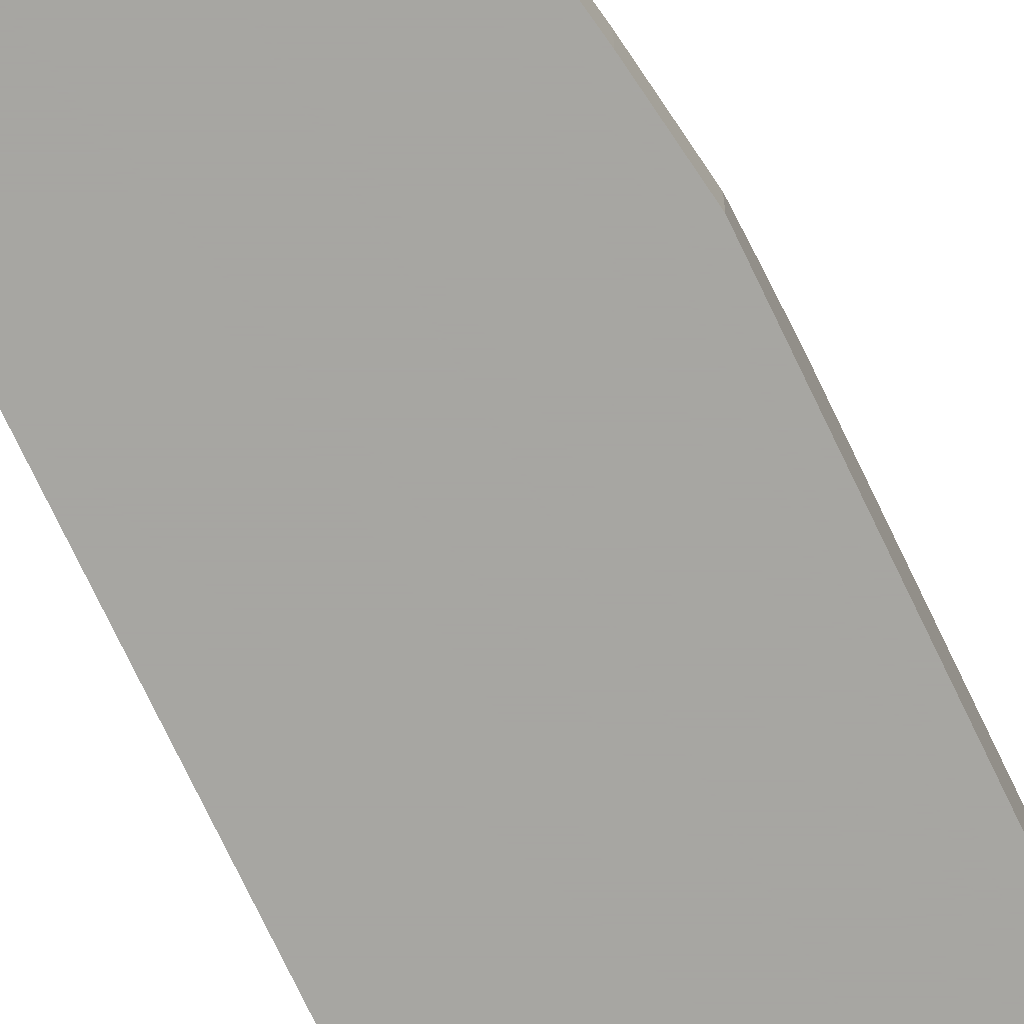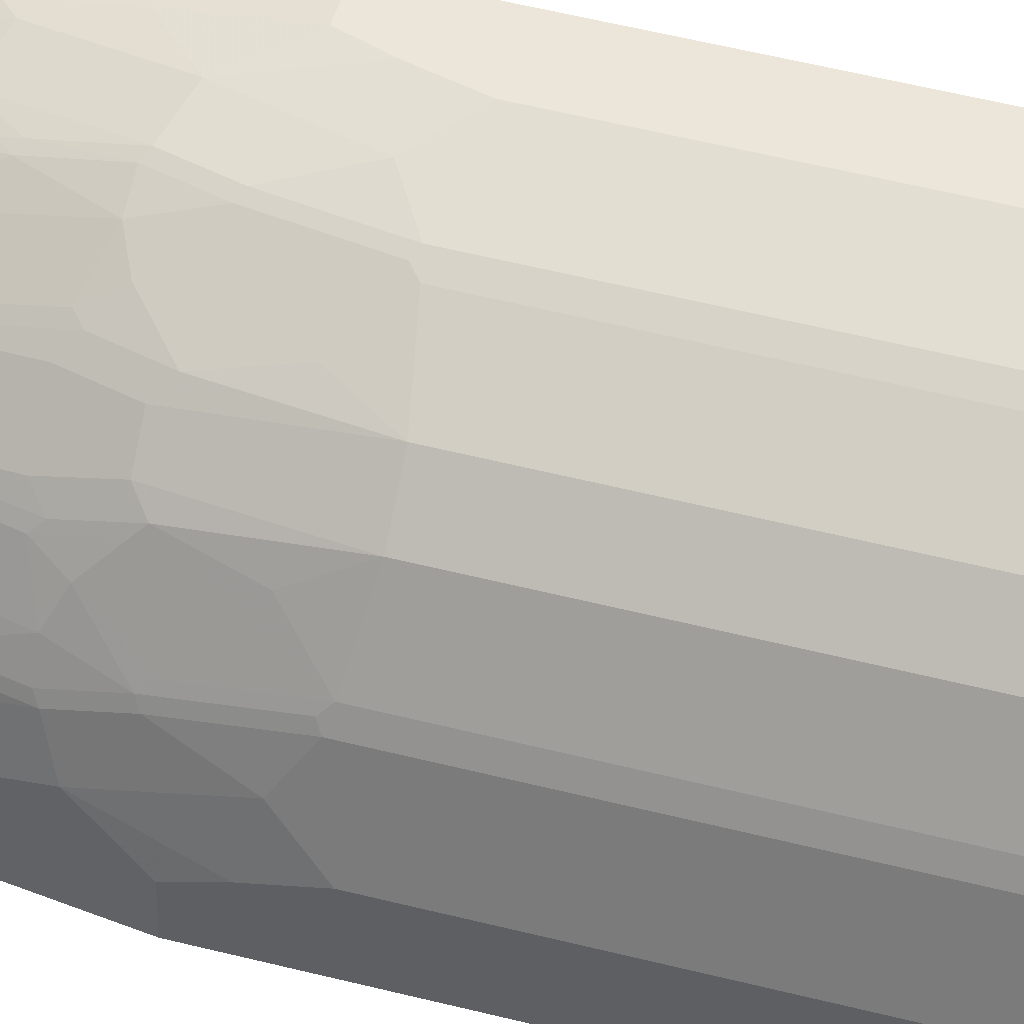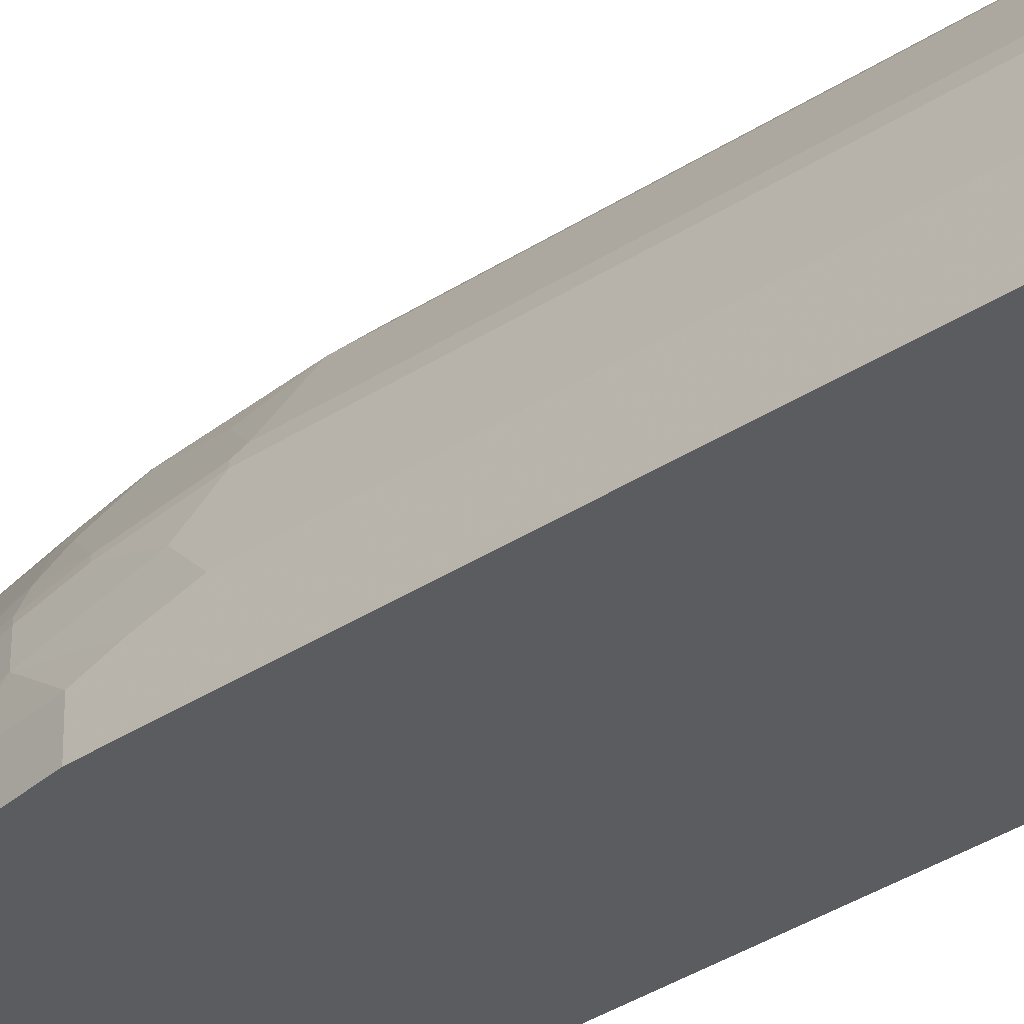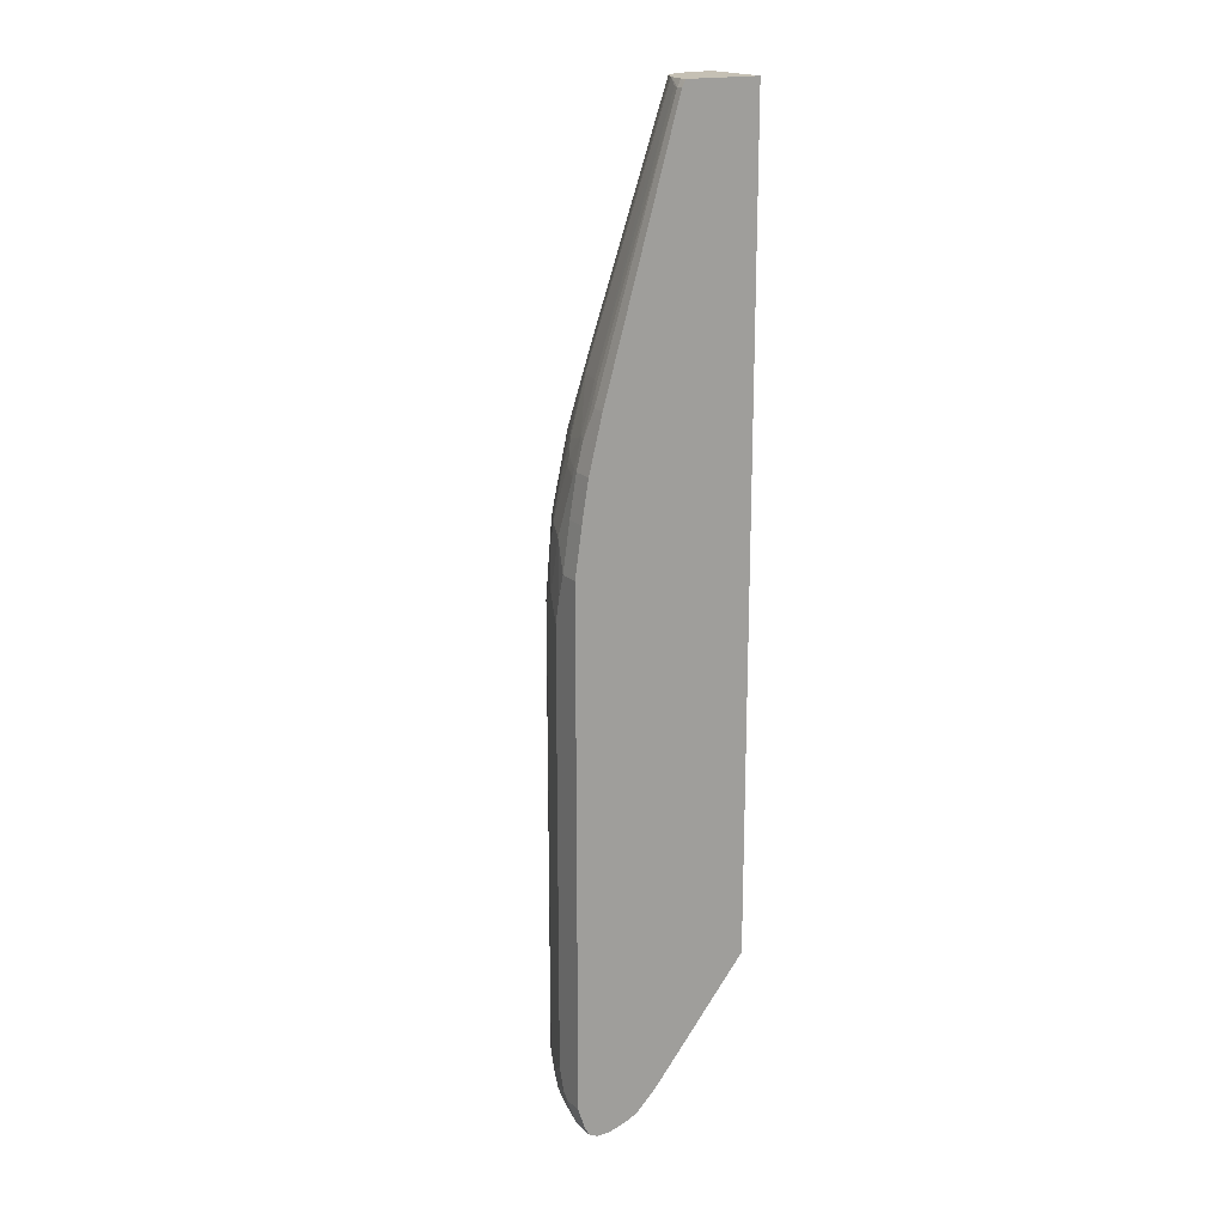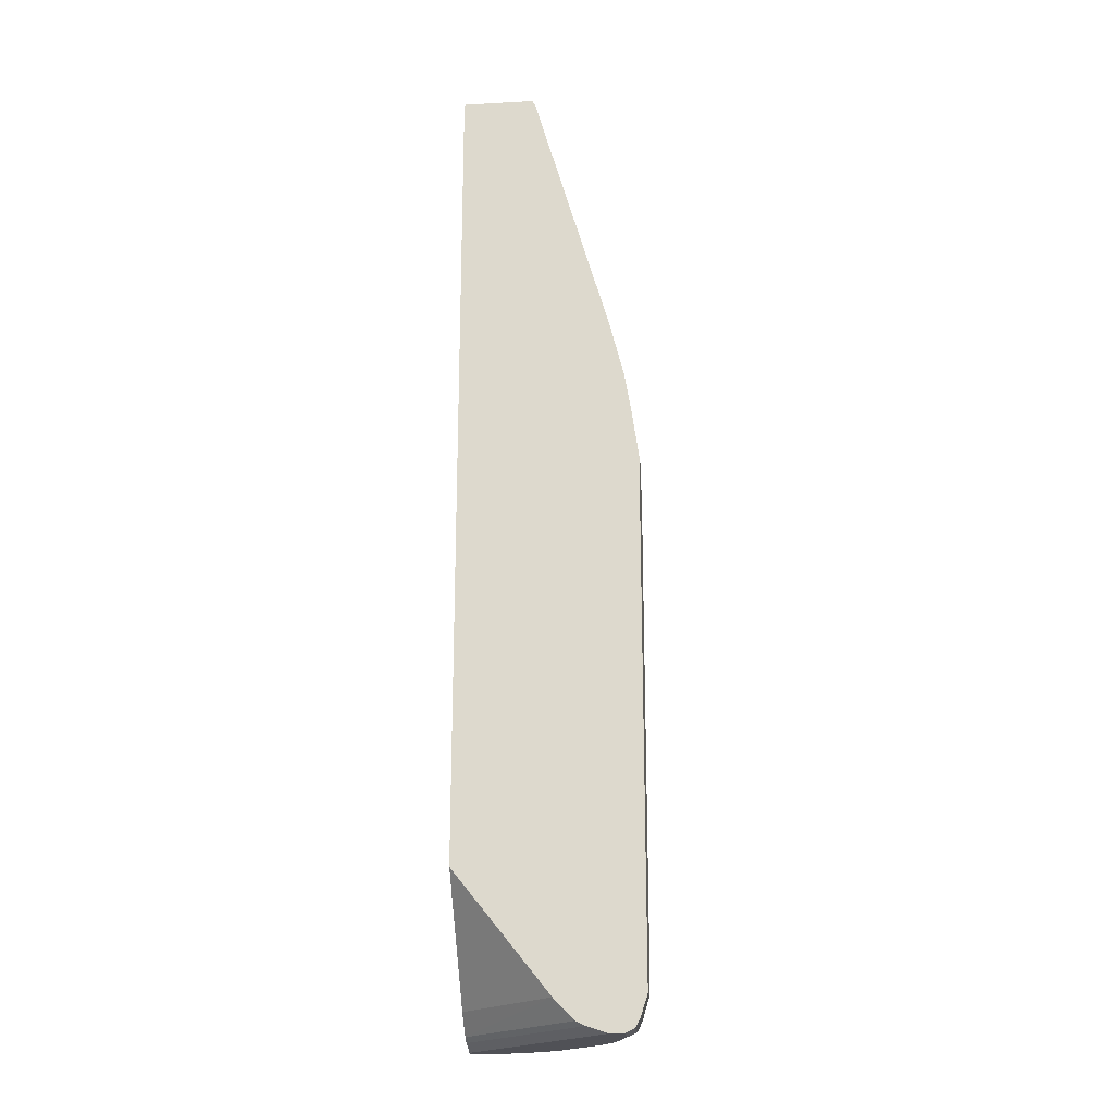
<metadata>
{"format":"obj","ext":"obj","renderer":"f3d","projection":"perspective","resolution":1024,"background":"white","views":[{"elev":-74.0,"azim":-154.5,"up":"+Z"},{"elev":47.4,"azim":-73.5,"up":"+Z"},{"elev":-34.3,"azim":-48.2,"up":"+Z"},{"elev":18.2,"azim":59.3,"up":"+Y"},{"elev":-20.5,"azim":-174.3,"up":"+Y"}]}
</metadata>
<code>
v -0.03099 -0.8982 0.2684
v 0.000493 -0.8982 0.2684
v -0.04131 -0.8878 0.2684
v -0.0396 -0.8965 0.2667
v -0.05163 -0.9188 0.2581
v -0.03099 -0.9292 0.2581
v 0.000493 -0.9292 0.2581
v 0.000493 -0.1239 0.2684
v -0.08262 -0.8775 0.2581
v -0.07227 -0.8982 0.2581
v -0.09294 -0.9188 0.2478
v -0.05163 -0.8568 0.2684
v -0.06711 -0.9239 0.2529
v -0.04647 -0.9343 0.2529
v -0.03442 -0.9429 0.2512
v 0.000493 -0.9429 0.2512
v 0.000493 -0.05173 0.2581
v -0.03099 -0.1239 0.2684
v -0.1136 -0.8672 0.2478
v -0.1033 -0.8982 0.2478
v -0.08262 -0.1652 0.2581
v -0.1084 -0.9136 0.2426
v -0.105 -0.9309 0.2392
v -0.05163 -0.1962 0.2684
v -0.08778 -0.9343 0.2426
v -0.07572 -0.9429 0.2409
v -0.04131 -0.9497 0.2374
v 0.000493 -0.9493 0.2385
v 0.000493 -0.9449 0.2472
v 0.000493 0.01026 0.2478
v -0.03099 -0.05173 0.2581
v -0.06195 -0.08272 0.2581
v -0.04131 -0.1549 0.2684
v -0.1273 -0.8706 0.2409
v -0.1136 -0.1859 0.2478
v -0.117 -0.9016 0.2409
v -0.07227 -0.1239 0.2581
v -0.1033 -0.1136 0.2478
v -0.1273 -0.9222 0.2306
v -0.1187 -0.9343 0.2323
v -0.1067 -0.9429 0.2306
v -0.1033 -0.9497 0.2168
v 0.000493 -0.9497 0.2374
v -0.03099 0.01026 0.2478
v 0.000493 0.09291 0.2271
v -0.09294 -0.07239 0.2478
v -0.04131 -7.418e-05 0.2478
v -0.1789 -0.8602 0.2099
v -0.1583 -0.8912 0.2202
v -0.1273 -0.1893 0.2409
v -0.1205 -0.1825 0.2443
v -0.09981 -0.06885 0.2443
v -0.1101 -0.1102 0.2443
v -0.1686 -0.9119 0.2099
v -0.16 -0.9239 0.2116
v -0.1497 -0.9343 0.2116
v -0.1187 -0.9446 0.2219
v -0.1342 -0.9497 0.1961
v -0.1497 -0.9446 0.2013
v 0.000493 -0.9497 0.2168
v -0.04131 0.01153 0.2452
v -0.03099 0.05158 0.2374
v -0.04131 0.05285 0.2349
v 0.000493 0.4852 0.1136
v -0.02067 0.09291 0.2271
v -0.07227 0.01026 0.2374
v -0.09294 -0.02074 0.2374
v -0.07227 0.02186 0.2349
v -0.2099 -0.8602 0.1789
v -0.1789 -0.1996 0.2099
v -0.1308 -0.1308 0.234
v -0.1686 -0.1068 0.2099
v -0.1583 -0.1584 0.2202
v -0.09981 -0.01734 0.234
v -0.1205 -0.06885 0.234
v -0.1411 -0.07918 0.2237
v -0.148 -0.08612 0.2202
v -0.2099 -0.9119 0.1686
v -0.1686 -0.9326 0.1996
v -0.1445 -0.9497 0.1858
v -0.2013 -0.9446 0.1497
v -0.1738 -0.948 0.1635
v -0.1652 -0.9497 0.1652
v -0.2168 -0.9497 -0.002753
v -0.1858 -0.9395 -0.002753
v 0.000493 -0.9395 0.1858
v -0.03099 0.1238 0.2168
v -0.04131 0.1252 0.2142
v -0.08262 0.1252 0.2039
v -0.08262 0.04125 0.2271
v 0.000493 0.4923 0.11
v -0.01033 0.4852 0.1136
v -0.09294 -0.009132 0.2349
v -0.2409 -0.8706 0.1274
v -0.2202 -0.8912 0.1583
v -0.2099 -0.1996 0.1789
v -0.1789 -0.09645 0.1996
v -0.1514 -0.05852 0.2133
v -0.1583 -0.06546 0.2099
v -0.1686 -0.05513 0.1996
v -0.08949 0.04465 0.2237
v -0.1205 0.02398 0.2133
v -0.1514 0.03432 0.1927
v -0.2306 -0.9222 0.1274
v -0.2116 -0.9239 0.16
v -0.1996 -0.9326 0.1686
v -0.222 -0.9446 0.1188
v -0.1961 -0.9497 0.1342
v -0.1944 -0.948 0.1428
v -0.2116 -0.9343 0.1497
v -0.2374 -0.9497 -0.002753
v -0.1771 -0.9351 -0.002753
v -0.172 -0.9326 -0.002753
v 0.000493 -0.9326 0.1721
v -0.02067 0.4865 0.111
v -0.04131 0.4958 0.1032
v -0.08778 0.1264 0.2013
v -0.0421 0.4958 0.1029
v -0.04903 0.4958 0.1
v 0.000493 0.4958 0.1082
v -0.01033 0.4958 0.1082
v -0.04092 0.4958 0.1033
v -0.2478 -0.8672 0.1136
v -0.2409 -0.9016 0.117
v -0.2409 -0.1893 0.1274
v -0.1996 -0.09645 0.1789
v -0.2099 -0.1068 0.1686
v -0.2202 -0.1584 0.1583
v -0.1583 0.02752 0.1893
v -0.1686 0.02752 0.1789
v -0.1084 0.05413 0.2116
v -0.1101 0.04465 0.2133
v -0.1187 0.03347 0.2116
v -0.1497 0.0438 0.191
v -0.2323 -0.9343 0.1188
v -0.2306 -0.9429 0.1067
v -0.2168 -0.9497 0.1033
v -0.2374 -0.9497 0.04132
v -0.243 -0.947 -0.002753
v -0.1411 -0.9016 -0.002753
v 0.000493 -0.9016 0.1411
v -0.1291 0.1161 0.1807
v -0.1394 0.06446 0.191
v -0.07188 0.4958 0.08796
v 0.000493 0.4958 -0.002753
v -0.2684 -0.8568 0.05164
v -0.2581 -0.8775 0.0826
v -0.2478 -0.8982 0.1033
v -0.2478 -0.1859 0.1136
v -0.2426 -0.9136 0.1084
v -0.2134 -0.09985 0.1617
v -0.2409 -0.1171 0.117
v -0.2443 -0.1102 0.1101
v -0.2443 -0.1825 0.1205
v -0.1996 -0.05513 0.1686
v -0.2099 -0.06546 0.1583
v -0.1291 0.1471 0.1703
v -0.1376 0.1307 0.1686
v -0.07572 0.492 0.08605
v -0.1893 0.02752 0.1583
v -0.1411 0.05498 0.1927
v -0.2392 -0.9309 0.105
v -0.2409 -0.9222 0.1067
v -0.2512 -0.9429 0.04474
v -0.2409 -0.9326 0.09638
v -0.245 -0.946 -0.002753
v 0.000493 -0.7247 -0.002753
v -0.07477 0.4958 0.08509
v -0.1082 0.4958 -0.002753
v -0.2684 -0.8878 0.04132
v -0.2684 -0.1962 0.05164
v -0.2581 -0.8982 0.07227
v -0.2478 -0.9188 0.09292
v -0.2478 -0.1136 0.1033
v -0.2581 -0.1652 0.0826
v -0.2134 -0.05852 0.1514
v -0.2237 -0.07918 0.1411
v -0.234 -0.06885 0.1205
v -0.2443 -0.06885 0.09983
v -0.08604 0.492 0.07572
v -0.1686 0.1307 0.1376
v -0.1703 0.1471 0.1291
v -0.191 0.0438 0.1497
v -0.1927 0.03432 0.1514
v -0.2529 -0.9343 0.05679
v -0.2512 -0.9429 -0.002753
v -0.2581 -0.9292 0.04132
v -0.08509 0.4958 0.07477
v -0.1096 0.4931 -0.002753
v -0.1082 0.4958 0.01034
v -0.2684 -0.8982 0.03099
v -0.2667 -0.8965 0.03959
v -0.2564 -0.9068 0.07057
v -0.2684 -0.1549 0.04132
v -0.2478 -0.07239 0.09292
v -0.2581 -0.08272 0.06197
v -0.2581 -0.1239 0.07227
v -0.234 -0.01734 0.09983
v -0.2134 0.02398 0.1205
v -0.2374 -0.02074 0.09292
v -0.08796 0.4958 0.07187
v -0.1807 0.1161 0.1291
v -0.191 0.06446 0.1394
v -0.1927 0.05498 0.1411
v -0.2116 0.03347 0.1188
v -0.2581 -0.9292 -0.002753
v -0.1136 0.4852 -0.002753
v -0.1136 0.4852 0.01034
v -0.1033 0.4958 0.04092
v -0.2684 -0.8982 -0.002753
v -0.2684 -0.1239 0.03099
v -0.2374 0.01026 0.07227
v -0.2478 -7.418e-05 0.04132
v -0.2581 -0.05173 0.03099
v -0.2349 -0.009132 0.09292
v -0.2134 0.06531 0.09983
v -0.2237 0.04465 0.0895
v -0.2271 0.04125 0.0826
v -0.1 0.4958 0.04904
v -0.2013 0.1264 0.08777
v -0.2116 0.07479 0.0981
v -0.2271 0.09291 -0.002753
v -0.111 0.4865 0.02066
v -0.1032 0.4958 0.04132
v -0.2271 0.09291 0.02066
v -0.2168 0.1238 0.03099
v -0.2142 0.1252 0.04132
v -0.2684 -0.1239 -0.002753
v -0.2349 0.02186 0.07227
v -0.2452 0.01153 0.04132
v -0.2478 0.01026 0.03099
v -0.2581 -0.05173 -0.002753
v -0.2142 0.07352 0.09292
v -0.2039 0.1252 0.0826
v -0.2349 0.05285 0.04132
v -0.2349 0.03219 0.06197
v -0.1029 0.4958 0.04211
v -0.2478 0.01026 -0.002753
v -0.2374 0.05158 0.03099
f 130 180 160
f 131 143 161
f 131 161 134
f 131 134 133
f 134 143 142
f 130 159 180
f 134 142 157
f 135 162 136
f 135 150 163
f 135 163 173
f 134 161 143
f 129 159 130
f 129 157 158
f 129 158 159
f 125 128 127
f 129 134 157
f 127 176 151
f 127 156 176
f 126 155 156
f 125 154 149
f 125 153 154
f 125 152 153
f 125 151 152
f 125 127 151
f 135 173 162
f 124 148 150
f 126 156 127
f 146 211 228
f 136 138 137
f 151 177 152
f 151 176 177
f 123 171 146
f 150 173 163
f 149 175 171
f 149 174 175
f 149 153 174
f 149 154 153
f 148 173 150
f 147 173 148
f 147 172 173
f 147 170 172
f 136 164 138
f 146 191 170
f 146 228 210
f 146 194 211
f 146 171 194
f 146 170 147
f 144 159 157
f 144 168 159
f 142 144 157
f 140 167 141
f 139 164 166
f 138 164 139
f 136 165 164
f 136 162 165
f 146 210 191
f 123 149 171
f 105 110 106
f 123 146 147
f 104 124 150
f 103 134 129
f 103 133 134
f 102 133 103
f 102 131 133
f 102 132 131
f 101 131 132
f 101 117 131
f 100 129 130
f 99 129 100
f 98 129 99
f 98 103 129
f 104 150 135
f 97 155 126
f 97 130 160
f 97 100 130
f 96 128 125
f 96 127 128
f 96 126 127
f 94 149 123
f 94 125 149
f 94 124 95
f 94 148 124
f 94 123 148
f 152 177 153
f 92 122 115
f 97 160 155
f 123 147 148
f 104 135 105
f 107 110 135
f 117 144 142
f 117 119 144
f 117 143 131
f 117 142 143
f 116 119 118
f 116 144 119
f 116 168 144
f 116 188 168
f 116 201 188
f 116 219 201
f 116 237 219
f 116 224 237
f 105 135 110
f 116 209 224
f 116 169 190
f 116 145 169
f 116 120 145
f 116 121 120
f 116 122 121
f 115 122 116
f 114 140 141
f 113 140 114
f 111 138 139
f 107 137 108
f 107 136 137
f 107 135 136
f 116 190 209
f 153 177 178
f 196 231 214
f 153 179 174
f 212 218 229
f 211 232 228
f 211 214 232
f 208 227 223
f 208 226 227
f 208 225 226
f 208 224 209
f 208 223 224
f 207 225 208
f 207 222 225
f 205 221 216
f 203 221 204
f 202 220 221
f 202 221 203
f 201 220 202
f 201 219 220
f 200 218 212
f 200 215 218
f 199 205 216
f 198 217 215
f 198 216 217
f 198 199 216
f 198 215 200
f 196 214 211
f 196 213 231
f 212 229 230
f 212 230 213
f 213 230 231
f 214 231 238
f 92 121 122
f 230 236 235
f 229 236 230
f 227 235 234
f 227 239 235
f 226 239 227
f 225 239 226
f 224 234 237
f 224 227 234
f 223 227 224
f 222 239 225
f 222 231 239
f 195 213 196
f 222 238 231
f 220 234 233
f 219 234 220
f 219 237 234
f 218 236 229
f 218 235 236
f 218 234 235
f 217 234 218
f 217 233 234
f 217 221 233
f 216 221 217
f 215 217 218
f 214 238 232
f 220 233 221
f 195 212 213
f 195 200 212
f 194 196 211
f 173 187 185
f 173 193 187
f 172 193 173
f 171 197 194
f 171 175 197
f 170 193 172
f 170 192 193
f 170 191 192
f 169 189 190
f 164 206 186
f 164 187 206
f 164 185 187
f 174 179 195
f 164 165 185
f 162 173 185
f 162 185 165
f 160 184 176
f 160 183 184
f 160 182 183
f 160 181 182
f 160 180 181
f 159 188 180
f 159 168 188
f 157 159 158
f 156 160 176
f 155 160 156
f 164 186 166
f 153 178 179
f 174 195 196
f 174 197 175
f 194 197 196
f 190 208 209
f 189 208 190
f 189 207 208
f 187 210 206
f 187 191 210
f 187 192 191
f 187 193 192
f 184 205 199
f 184 221 205
f 184 204 221
f 183 204 184
f 174 196 197
f 183 203 204
f 182 201 202
f 182 202 183
f 180 182 181
f 180 201 182
f 180 188 201
f 179 200 195
f 179 198 200
f 178 199 198
f 178 198 179
f 176 199 178
f 176 184 199
f 176 178 177
f 183 202 203
f 91 121 92
f 35 53 51
f 90 101 93
f 27 108 137
f 27 83 108
f 27 80 83
f 27 58 80
f 27 42 58
f 26 41 27
f 23 26 25
f 23 41 26
f 23 40 41
f 22 40 23
f 22 39 40
f 22 36 39
f 21 38 35
f 21 37 38
f 21 33 37
f 21 24 33
f 20 36 22
f 19 50 34
f 19 35 50
f 19 36 20
f 19 34 36
f 18 31 32
f 18 32 33
f 17 44 31
f 17 30 44
f 27 137 138
f 27 138 111
f 27 111 84
f 27 84 60
f 40 59 57
f 40 56 59
f 39 55 40
f 39 54 55
f 39 49 54
f 38 52 53
f 38 46 52
f 36 49 39
f 35 51 50
f 35 38 53
f 34 70 48
f 34 50 70
f 15 29 16
f 34 49 36
f 32 47 46
f 32 37 33
f 32 38 37
f 32 46 38
f 31 47 32
f 31 44 47
f 30 62 44
f 30 65 62
f 30 45 65
f 27 41 42
f 27 43 28
f 27 60 43
f 34 48 49
f 15 28 29
f 15 27 28
f 15 26 27
f 2 64 45
f 2 91 64
f 2 120 91
f 2 145 120
f 2 167 145
f 2 141 167
f 2 114 141
f 2 86 114
f 2 60 86
f 2 43 60
f 2 28 43
f 2 29 28
f 2 45 30
f 2 16 29
f 1 7 2
f 1 6 7
f 1 5 6
f 1 4 5
f 1 3 4
f 1 12 3
f 1 24 12
f 1 33 24
f 1 18 33
f 1 8 18
f 1 2 8
f 230 235 239
f 2 7 16
f 40 57 41
f 2 30 17
f 3 9 10
f 14 26 15
f 14 25 26
f 13 25 14
f 13 23 25
f 11 23 13
f 11 22 23
f 11 20 22
f 9 35 19
f 9 21 35
f 9 24 21
f 9 12 24
f 9 11 10
f 2 17 8
f 9 20 11
f 8 31 18
f 8 17 31
f 6 16 7
f 6 15 16
f 6 14 15
f 5 14 6
f 5 13 14
f 5 11 13
f 4 11 5
f 3 12 9
f 3 11 4
f 3 10 11
f 9 19 20
f 91 120 121
f 40 55 56
f 42 57 59
f 82 108 83
f 82 109 108
f 81 110 107
f 81 106 110
f 81 108 109
f 81 107 108
f 78 124 104
f 78 95 124
f 78 105 106
f 78 104 105
f 75 103 98
f 75 102 103
f 75 98 76
f 74 102 75
f 74 132 102
f 74 101 132
f 74 93 101
f 72 100 97
f 72 99 100
f 72 98 99
f 72 76 98
f 72 77 76
f 70 126 96
f 70 97 126
f 70 72 97
f 84 111 139
f 84 139 166
f 84 166 186
f 84 186 206
f 89 119 117
f 89 118 119
f 89 116 118
f 89 101 90
f 89 117 101
f 88 116 89
f 88 115 116
f 88 92 115
f 87 92 88
f 86 113 114
f 86 112 113
f 85 112 86
f 70 73 72
f 84 112 85
f 84 140 113
f 84 167 140
f 84 145 167
f 84 169 145
f 84 189 169
f 84 207 189
f 84 222 207
f 84 238 222
f 84 232 238
f 84 228 232
f 84 210 228
f 84 206 210
f 84 113 112
f 69 125 94
f 69 96 125
f 69 95 78
f 53 77 72
f 53 76 77
f 52 75 53
f 52 74 75
f 52 67 74
f 50 73 70
f 50 72 73
f 50 71 72
f 50 53 71
f 50 51 53
f 48 96 69
f 48 70 96
f 53 72 71
f 48 54 49
f 48 69 78
f 47 68 66
f 47 61 68
f 46 67 52
f 46 66 67
f 46 47 66
f 45 92 65
f 45 64 92
f 44 63 61
f 44 62 63
f 44 61 47
f 42 59 58
f 48 78 54
f 41 57 42
f 53 75 76
f 54 106 79
f 69 94 95
f 68 90 93
f 67 93 74
f 66 93 67
f 66 68 93
f 65 92 87
f 64 91 92
f 63 90 68
f 63 89 90
f 63 88 89
f 62 88 63
f 62 87 88
f 54 78 106
f 62 65 87
f 60 85 86
f 60 84 85
f 59 106 81
f 59 79 106
f 59 83 80
f 59 82 83
f 59 109 82
f 59 81 109
f 58 59 80
f 56 79 59
f 55 79 56
f 54 79 55
f 61 63 68
f 230 239 231

</code>
